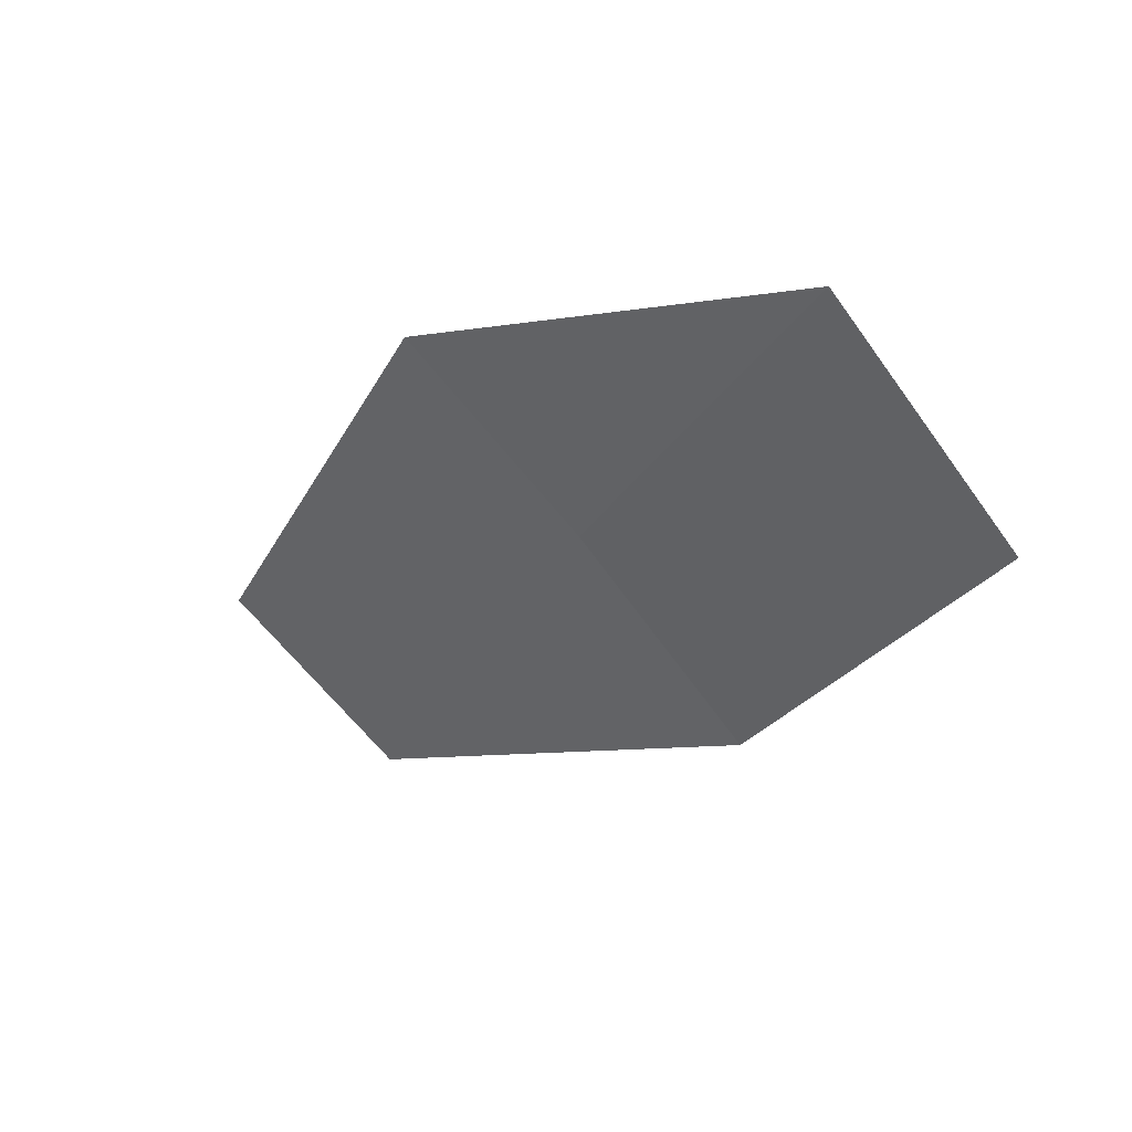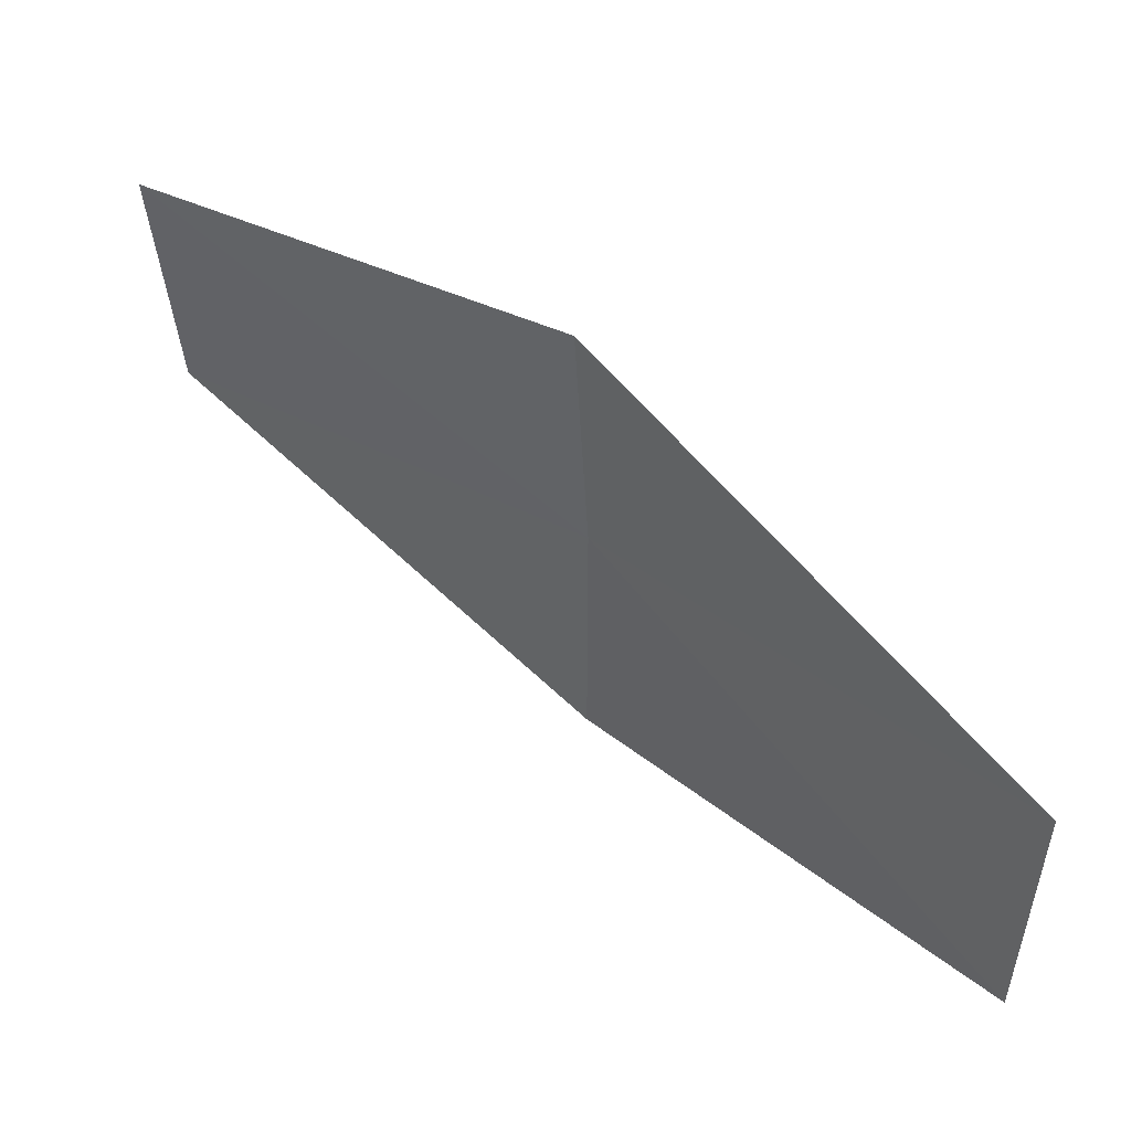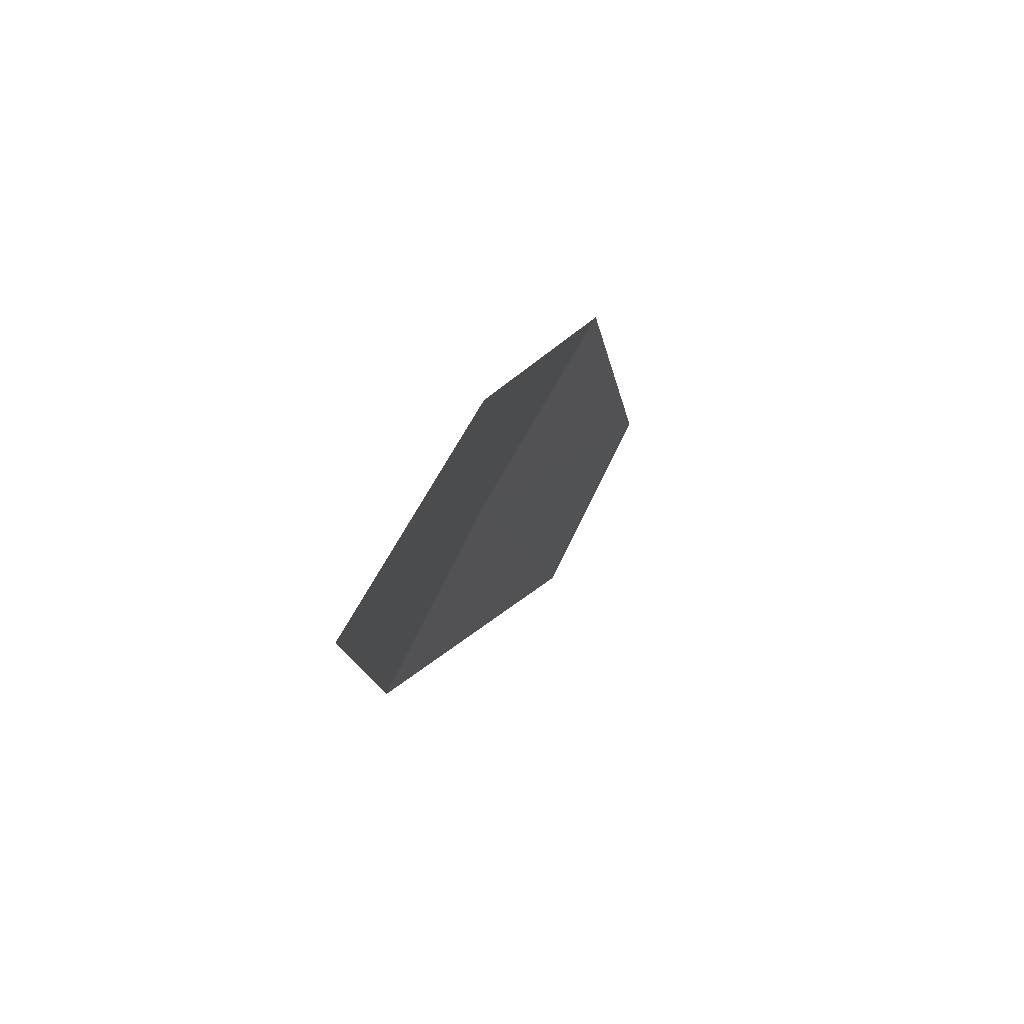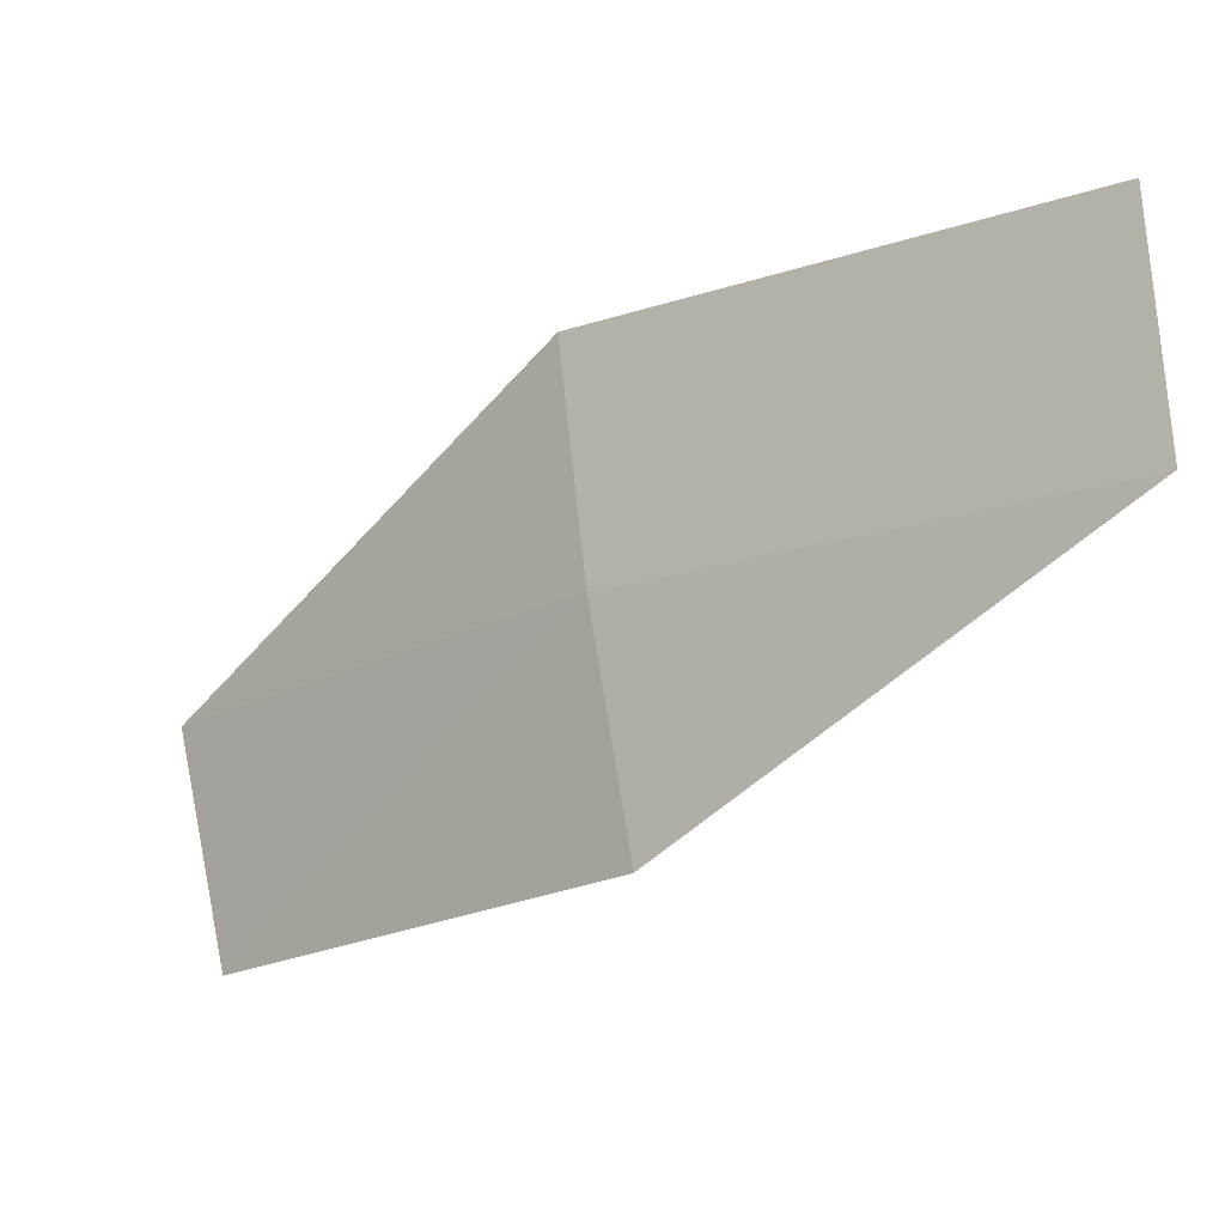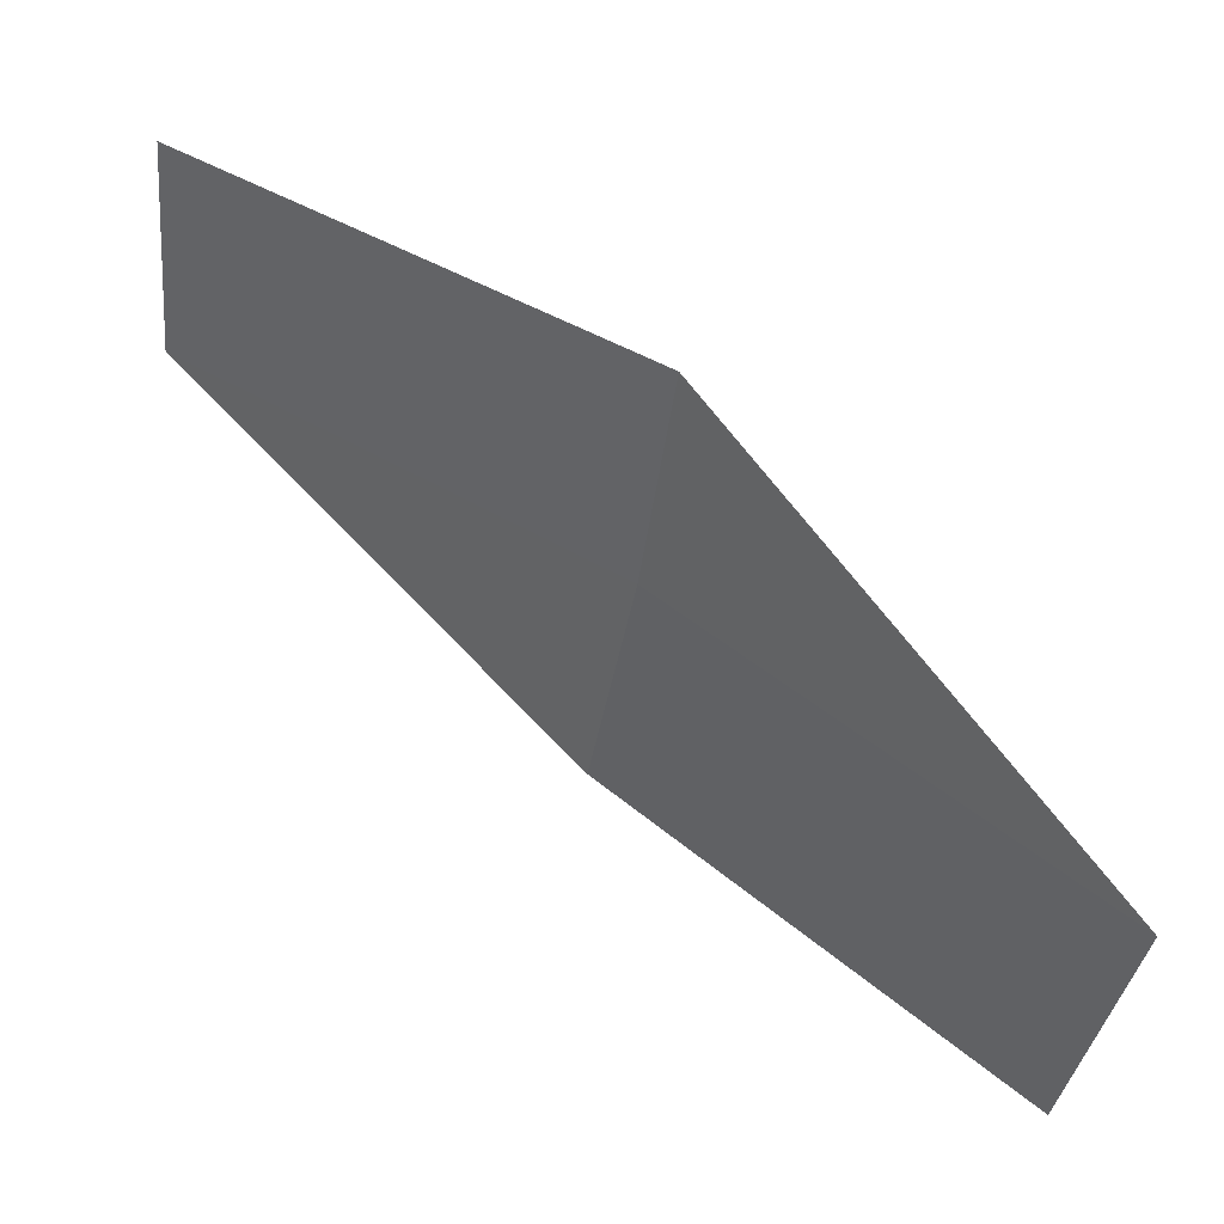
<metadata>
{"format":"obj","ext":"obj","renderer":"f3d","projection":"perspective","resolution":1024,"background":"white","views":[{"elev":-65.5,"azim":-114.8,"up":"+Y"},{"elev":-29.7,"azim":-154.4,"up":"+Y"},{"elev":14.7,"azim":-35.6,"up":"+Z"},{"elev":54.7,"azim":16.0,"up":"+Y"},{"elev":-28.5,"azim":-165.3,"up":"+Y"}]}
</metadata>
<code>
v 11.64 22.14 1.924
v 11.56 22.2 1.735
v 11.97 22.47 1.721
v 12.03 22.41 1.909
v 11.73 22.08 2.109
v 11.29 21.83 1.937
v 11.39 21.78 2.123
f 1 3 2
f 1 4 3
f 1 5 4
f 1 6 7
f 1 7 5
f 1 2 6

</code>
